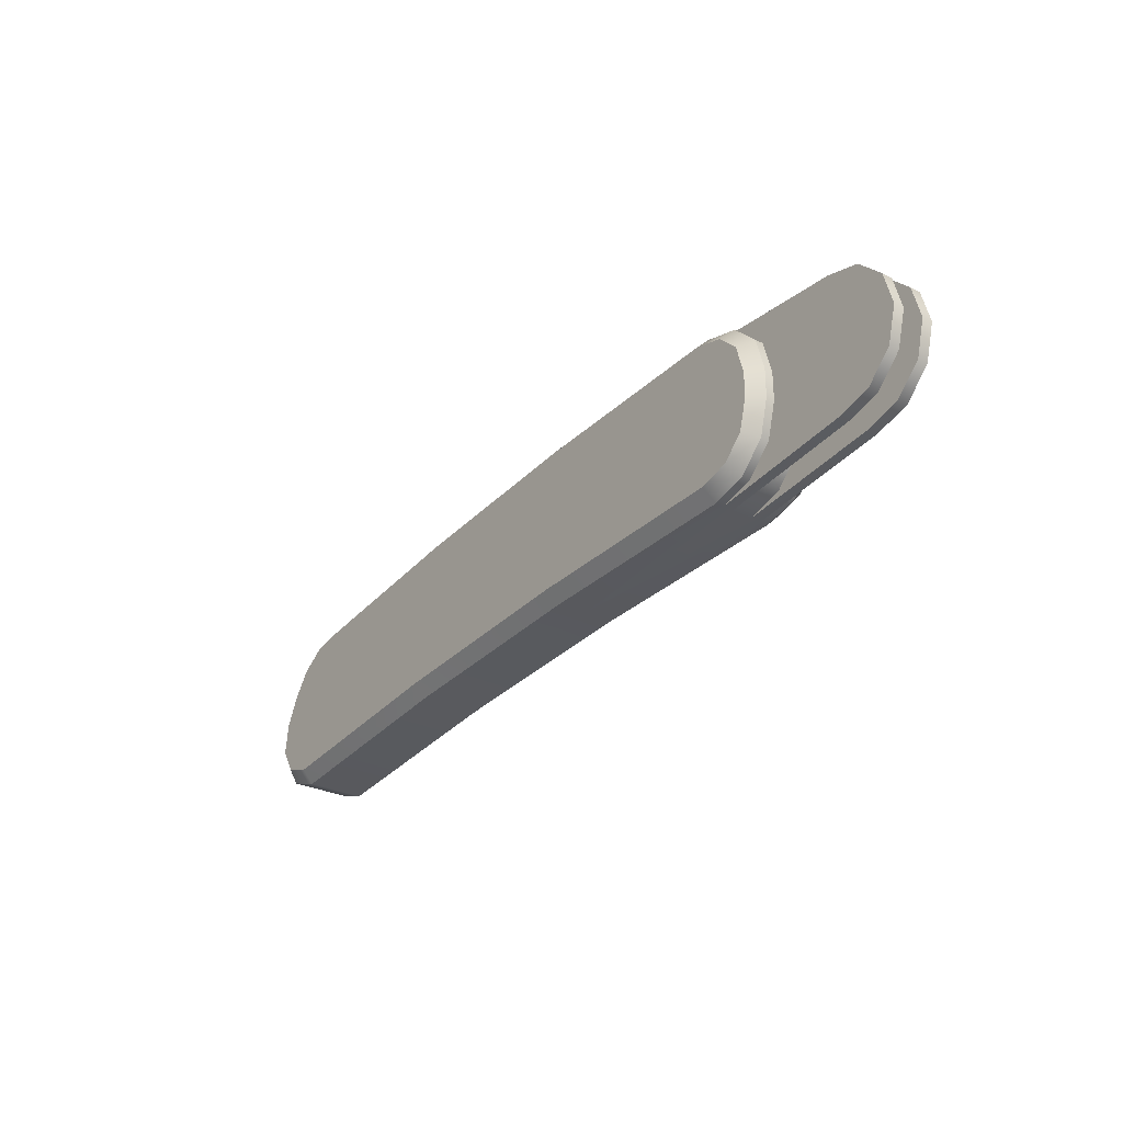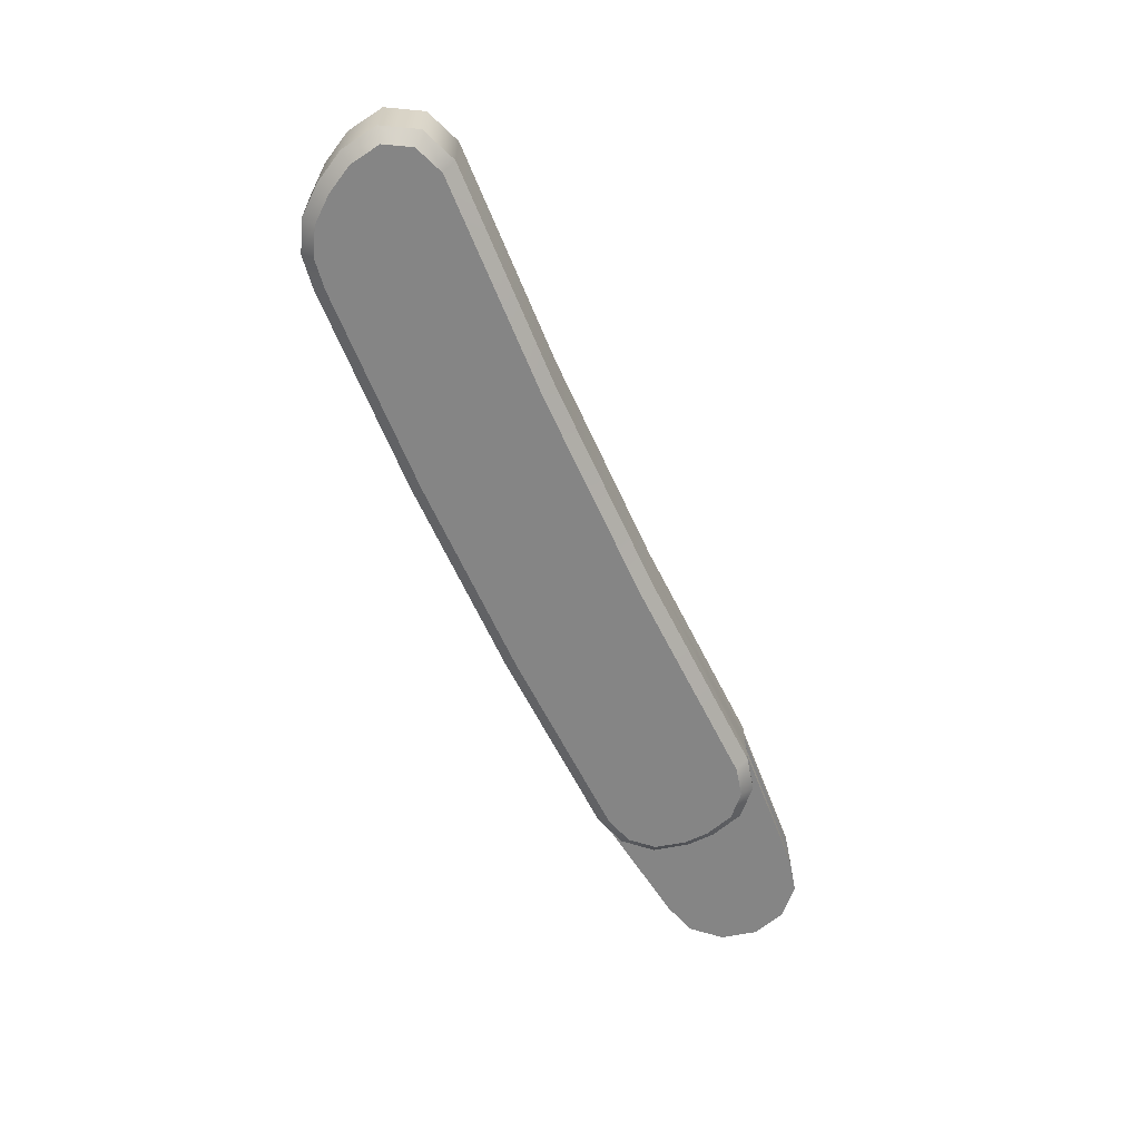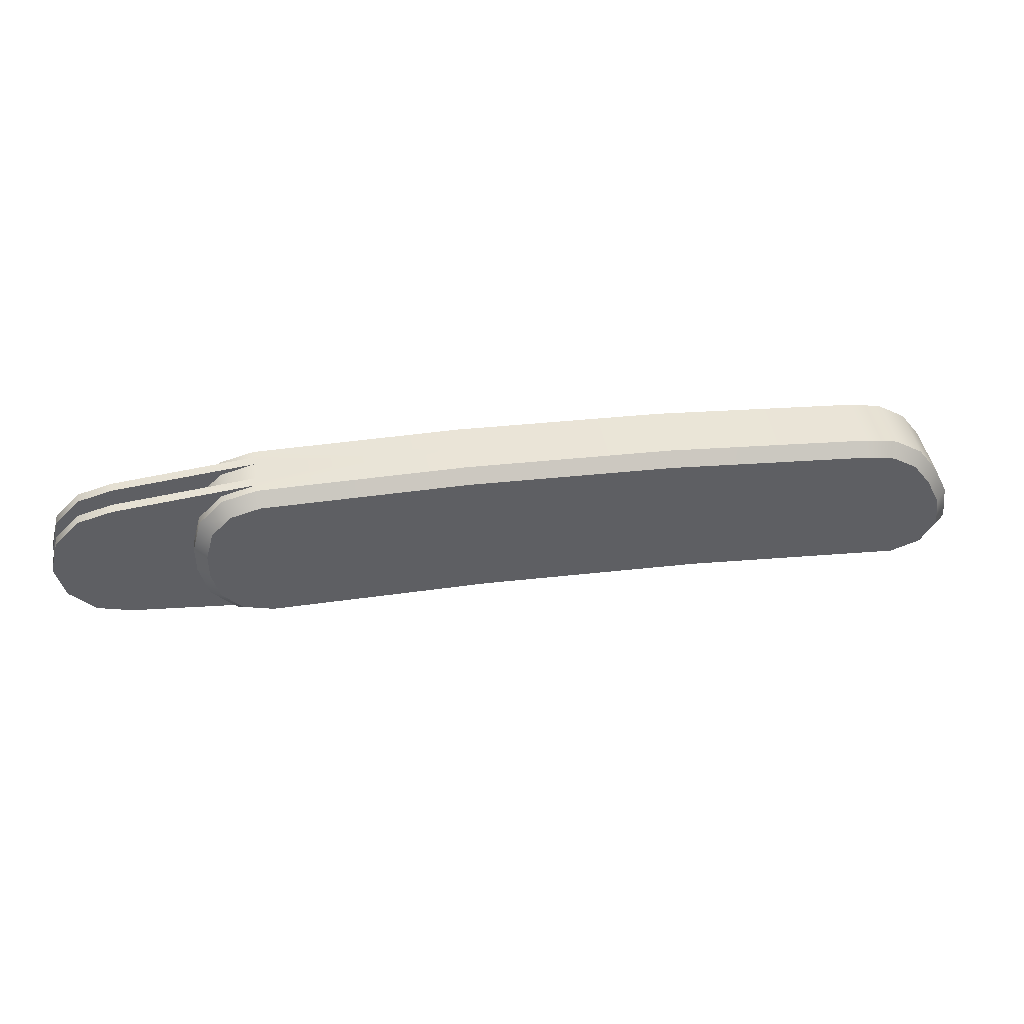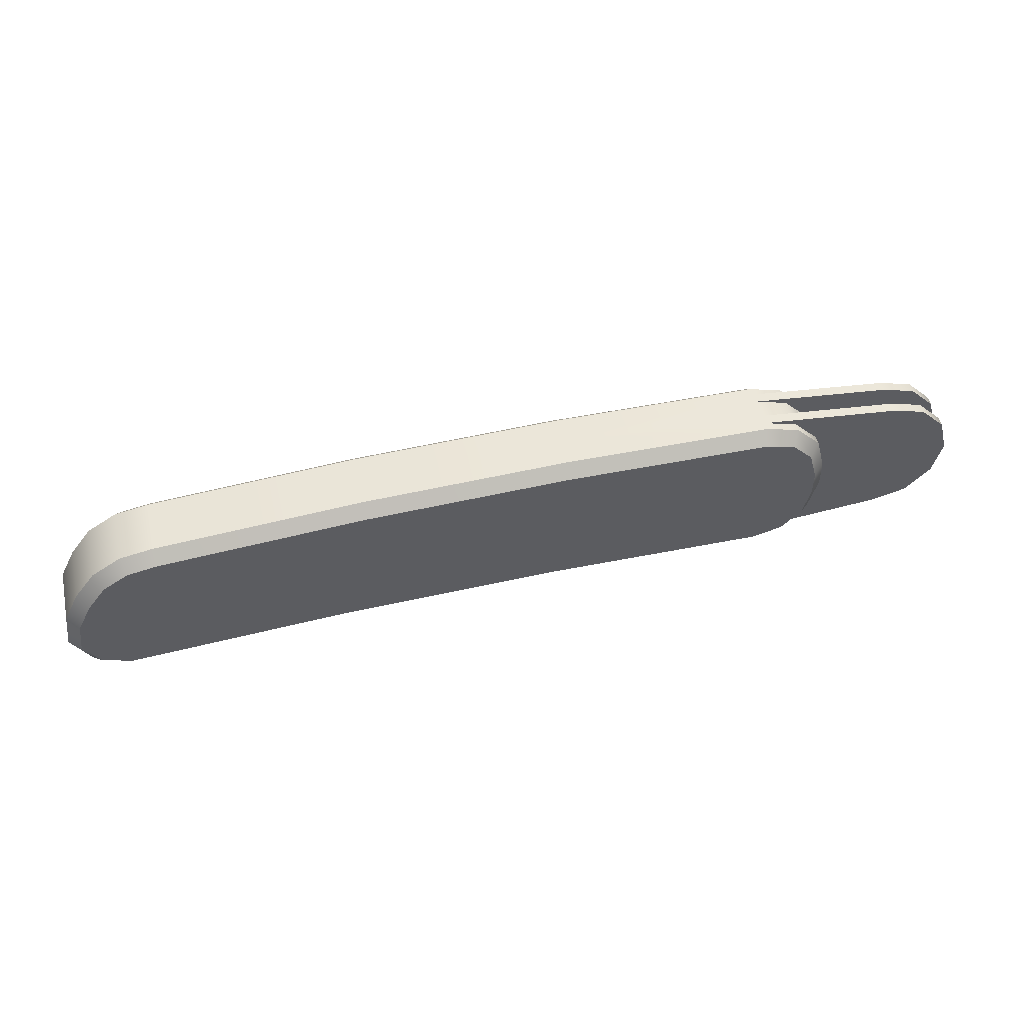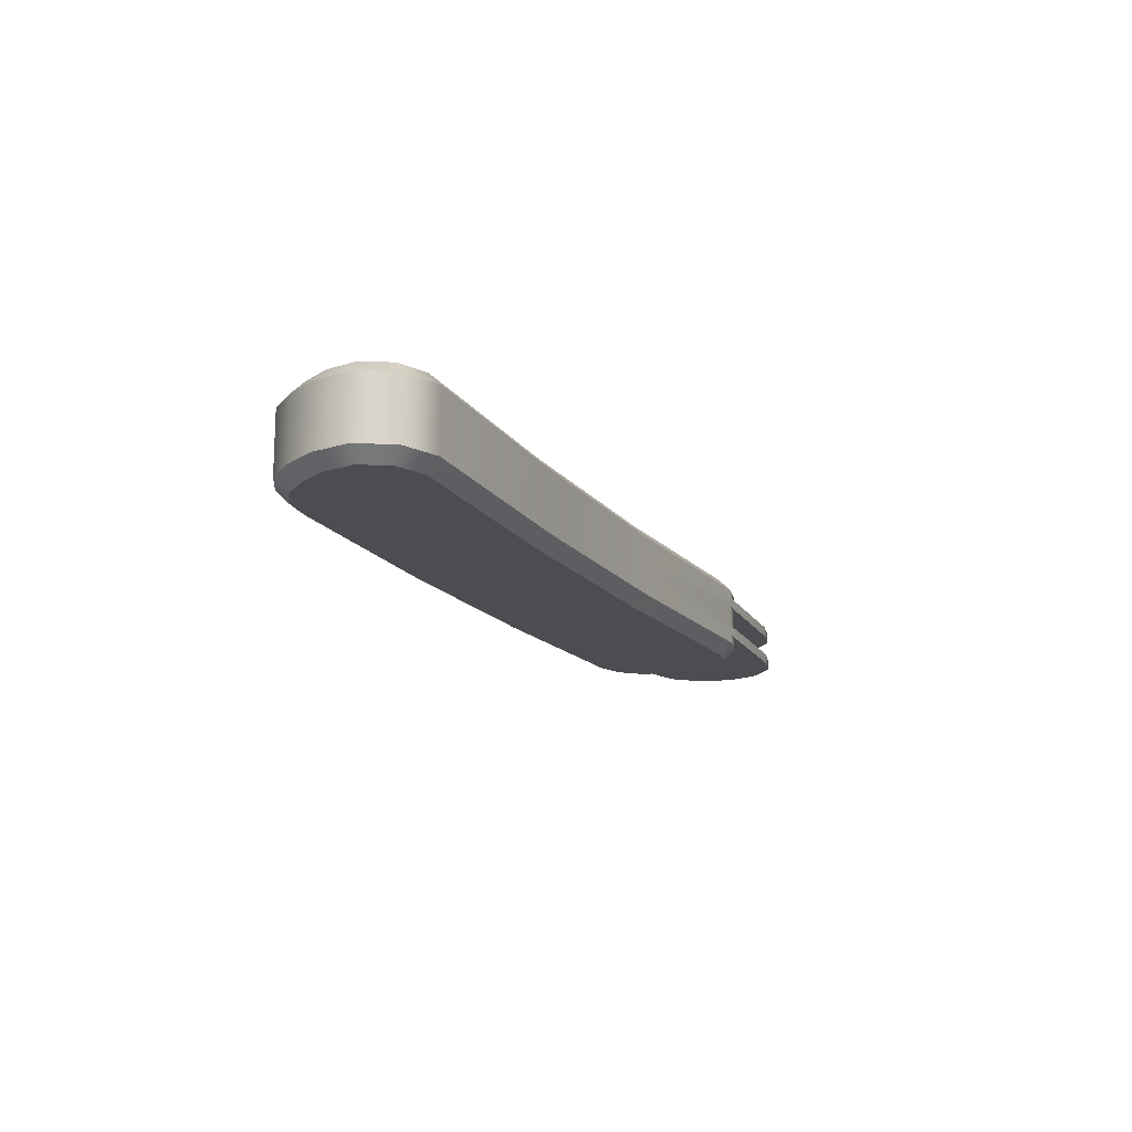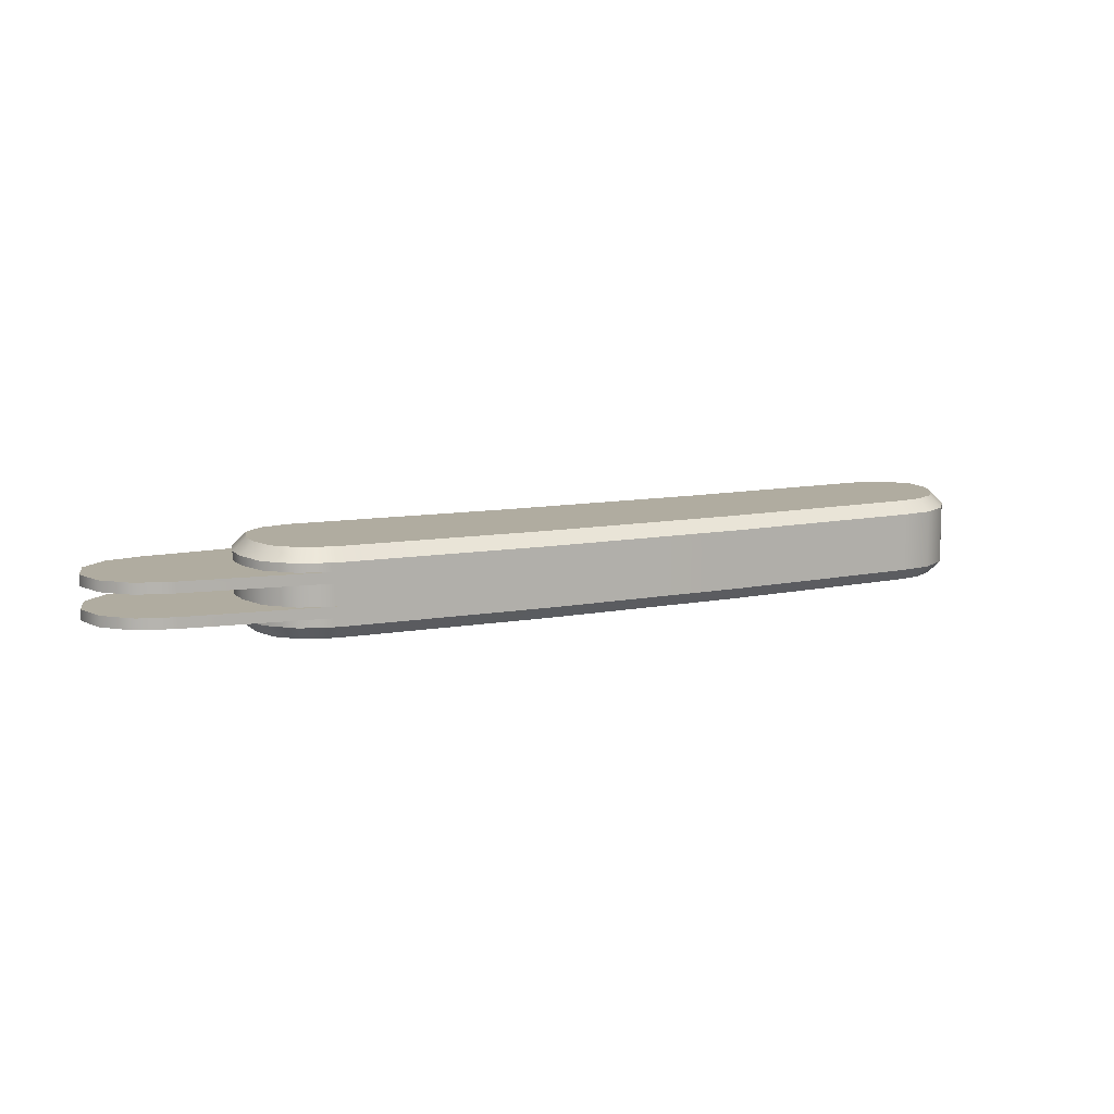
<metadata>
{"format":"obj","ext":"obj","renderer":"f3d","projection":"perspective","resolution":1024,"background":"white","views":[{"elev":-29.2,"azim":-126.1,"up":"+Z"},{"elev":-61.8,"azim":116.4,"up":"+Y"},{"elev":43.2,"azim":-9.6,"up":"+Z"},{"elev":49.1,"azim":167.3,"up":"+Z"},{"elev":-15.7,"azim":116.2,"up":"+Y"},{"elev":9.9,"azim":-24.9,"up":"+Y"}]}
</metadata>
<code>
g default
v 1.703 -0.000316 -0.08465
v 1.577 -0.000317 0.1189
v 1.477 -0.000315 0.1808
v 1.361 -0.000316 0.2024
v 1.719 -0.000317 -0.2155
v 1.65 -0.000316 -0.3278
v 1.526 -0.000317 -0.3716
v 1.648 -0.000316 0.02502
v -0.7851 -0.07207 -0.2857
v -0.9044 -0.07207 -0.2537
v -0.9917 -0.07207 -0.1664
v -1.024 -0.07207 -0.04714
v -1.024 -0.07207 0.04977
v -0.9917 -0.07207 0.1691
v -0.9044 -0.07207 0.2564
v -0.7851 -0.07207 0.2883
v -1.024 0.07144 -0.04714
v -0.9917 0.07144 -0.1664
v -0.9044 0.07144 -0.2537
v -0.7851 0.07144 -0.2857
v -0.7851 0.07144 0.2883
v -0.9044 0.07144 0.2564
v -0.9917 0.07144 0.1691
v -1.024 0.07144 0.04977
v -1.024 -0.03619 -0.04714
v -0.9917 -0.03619 -0.1664
v -0.9044 -0.03619 -0.2537
v -0.7851 -0.03619 -0.2857
v -0.7851 0.03556 -0.2857
v -0.9044 0.03556 -0.2537
v -0.9917 0.03556 -0.1664
v -1.024 0.03556 -0.04714
v -1.024 0.03556 0.04977
v -0.9917 0.03556 0.1691
v -0.9044 0.03556 0.2564
v -0.7851 0.03556 0.2883
v -0.7851 -0.03619 0.2883
v -0.9044 -0.03619 0.2564
v -0.9917 -0.03619 0.1691
v -1.024 -0.03619 0.04977
v -1.512 -0.07207 0.001286
v -1.512 -0.03619 0.001285
v -1.392 -0.07207 -0.2057
v -1.273 -0.07207 -0.2377
v -1.392 -0.03619 -0.2057
v -1.273 -0.03619 -0.2377
v -1.48 -0.07207 -0.1184
v -1.48 -0.03619 -0.1184
v -1.48 -0.07207 0.121
v -1.48 -0.03619 0.121
v -1.392 -0.07207 0.2083
v -1.392 -0.03619 0.2083
v -1.273 -0.07207 0.2403
v -1.273 -0.03619 0.2403
v -1.512 0.03556 0.001285
v -1.512 0.07144 0.001285
v -1.48 0.07144 -0.1184
v -1.48 0.03556 -0.1184
v -1.392 0.07144 -0.2057
v -1.392 0.03556 -0.2057
v -1.273 0.07144 -0.2377
v -1.273 0.03556 -0.2377
v -1.392 0.07144 0.2083
v -1.273 0.07144 0.2403
v -1.392 0.03556 0.2083
v -1.273 0.03556 0.2403
v -1.48 0.07144 0.121
v -1.48 0.03556 0.121
v 1.661 0.1432 -0.09732
v 1.703 0.1001 -0.08465
v 1.611 0.1432 0.002203
v 1.648 0.1001 0.02502
v 1.518 -0.1438 -0.3286
v 1.526 -0.1008 -0.3717
v -0.7794 -0.1438 -0.2426
v -0.7851 -0.1008 -0.2857
v 1.703 -0.1008 -0.08465
v 1.661 -0.1438 -0.09732
v 1.611 -0.1438 0.0022
v 1.648 -0.1008 0.02502
v 1.361 -0.1008 0.2024
v 1.357 -0.1438 0.1593
v -0.7799 -0.1438 0.2452
v -0.7851 -0.1008 0.2883
v -0.9806 -0.1438 -0.04147
v -1.024 -0.1008 -0.04714
v -0.9806 -0.1438 0.04411
v -1.024 -0.1008 0.04977
v 1.518 0.1432 -0.3286
v 1.526 0.1001 -0.3716
v -0.7794 0.1432 -0.2426
v -0.7851 0.1001 -0.2857
v -1.024 0.1001 -0.04714
v -0.9806 0.1432 -0.04147
v -0.9806 0.1432 0.04411
v -1.024 0.1001 0.04977
v 1.357 0.1432 0.1593
v 1.361 0.1001 0.2024
v -0.7851 0.1001 0.2883
v -0.7795 0.1432 0.2453
v 1.65 0.1001 -0.3278
v 1.621 0.1432 -0.2922
v 1.719 0.1001 -0.2155
v 1.675 0.1432 -0.2058
v 1.577 0.1001 0.1189
v 1.548 0.1432 0.08648
v 1.477 0.1001 0.1808
v 1.461 0.1432 0.1399
v 1.621 -0.1438 -0.2922
v 1.65 -0.1008 -0.3278
v 1.675 -0.1438 -0.2058
v 1.719 -0.1008 -0.2155
v 1.548 -0.1438 0.08648
v 1.577 -0.1008 0.1189
v 1.461 -0.1438 0.1399
v 1.477 -0.1008 0.1808
v -0.9044 -0.1008 -0.2537
v -0.8821 -0.1438 -0.2151
v -0.9917 -0.1008 -0.1664
v -0.9531 -0.1438 -0.1441
v -0.9917 -0.1008 0.1691
v -0.9531 -0.1438 0.1468
v -0.9044 -0.1008 0.2564
v -0.8825 -0.1438 0.2176
v -0.8821 0.1432 -0.2151
v -0.9044 0.1001 -0.2537
v -0.9531 0.1432 -0.1441
v -0.9917 0.1001 -0.1664
v -0.9531 0.1432 0.1468
v -0.9917 0.1001 0.1691
v -0.8821 0.1432 0.2178
v -0.9044 0.1001 0.2564
v -0.01353 -0.1438 -0.2426
v -0.01485 -0.1008 -0.2856
v -0.01485 -0.000316 -0.2856
v -0.01485 0.1001 -0.2856
v -0.01353 0.1432 -0.2426
v -0.06725 0.1432 0.2453
v -0.0697 0.1001 0.2884
v -0.0697 -0.000316 0.2884
v -0.0697 -0.1008 0.2884
v -0.06752 -0.1438 0.2453
v 0.7524 -0.1438 -0.2712
v 0.7554 -0.1008 -0.3143
v 0.7554 -0.000315 -0.3143
v 0.7554 0.1001 -0.3143
v 0.7524 0.1432 -0.2712
v 0.645 0.1432 0.2167
v 0.6457 0.1001 0.2597
v 0.6457 -0.000316 0.2597
v 0.6457 -0.1008 0.2597
v 0.6448 -0.1438 0.2167
g FoodTallRUpperArm
f 28 27 30 29
f 27 26 31 30
f 26 25 32 31
f 36 35 38 37
f 35 34 39 38
f 34 33 40 39
f 32 25 40 33
f 44 43 45 46
f 43 47 48 45
f 47 41 42 48
f 56 57 58 55
f 57 59 60 58
f 59 61 62 60
f 64 63 65 66
f 63 67 68 65
f 67 56 55 68
f 41 49 50 42
f 49 51 52 50
f 51 53 54 52
f 12 13 41
f 40 25 42
f 9 10 43 44
f 27 28 46 45
f 28 9 44 46
f 10 11 47 43
f 26 27 45 48
f 11 12 41 47
f 25 26 48 42
f 13 14 49 41
f 39 40 42 50
f 14 15 51 49
f 38 39 50 52
f 15 16 53 51
f 16 37 54 53
f 37 38 52 54
f 32 33 55
f 24 17 56
f 17 18 57 56
f 31 32 55 58
f 18 19 59 57
f 30 31 58 60
f 19 20 61 59
f 20 29 62 61
f 29 30 60 62
f 21 22 63 64
f 35 36 66 65
f 36 21 64 66
f 22 23 67 63
f 34 35 65 68
f 23 24 56 67
f 33 34 68 55
f 69 70 103 104
f 70 69 71 72
f 72 71 106 105
f 73 74 110 109
f 74 73 143 144
f 76 75 118 117
f 77 78 111 112
f 78 77 80 79
f 79 80 114 113
f 81 82 115 116
f 82 81 151 152
f 83 84 123 124
f 85 86 119 120
f 86 85 87 88
f 88 87 122 121
f 89 90 146 147
f 90 89 102 101
f 91 92 126 125
f 93 94 127 128
f 94 93 96 95
f 95 96 130 129
f 97 98 107 108
f 98 97 148 149
f 99 100 131 132
f 101 102 104 103
f 105 106 108 107
f 109 110 112 111
f 113 114 116 115
f 117 118 120 119
f 121 122 124 123
f 125 126 128 127
f 129 130 132 131
f 90 101 6 7
f 101 103 5 6
f 103 70 1 5
f 72 105 2 8
f 105 107 3 2
f 107 98 4 3
f 7 6 110 74
f 6 5 112 110
f 5 1 77 112
f 8 2 114 80
f 2 3 116 114
f 3 4 81 116
f 76 117 10 9
f 117 119 11 10
f 119 86 12 11
f 88 121 14 13
f 121 123 15 14
f 123 84 16 15
f 20 19 126 92
f 19 18 128 126
f 18 17 93 128
f 24 23 130 96
f 23 22 132 130
f 22 21 99 132
f 1 70 72 8
f 1 8 80 77
f 12 86 88 13
f 17 24 96 93
f 4 98 149 150
f 4 150 151 81
f 145 146 90 7
f 145 7 74 144
f 124 118 75 83
f 129 127 94 95
f 120 122 87 85
f 124 122 120 118
f 82 73 109 115
f 148 97 89 147
f 100 91 125 131
f 131 125 127 129
f 89 97 108 102
f 102 108 106 104
f 104 106 71 69
f 152 143 73 82
f 115 109 111 113
f 113 111 78 79
f 134 133 75 76
f 9 135 134 76
f 28 135 9
f 135 28 29
f 20 135 29
f 20 92 136 135
f 137 136 92 91
f 100 138 137 91
f 139 138 100 99
f 140 139 99 21
f 140 21 36
f 140 36 37
f 140 37 16
f 141 140 16 84
f 142 141 84 83
f 83 75 133 142
f 144 143 133 134
f 135 145 144 134
f 135 136 146 145
f 147 146 136 137
f 138 148 147 137
f 149 148 138 139
f 150 149 139 140
f 151 150 140 141
f 152 151 141 142
f 142 133 143 152

</code>
